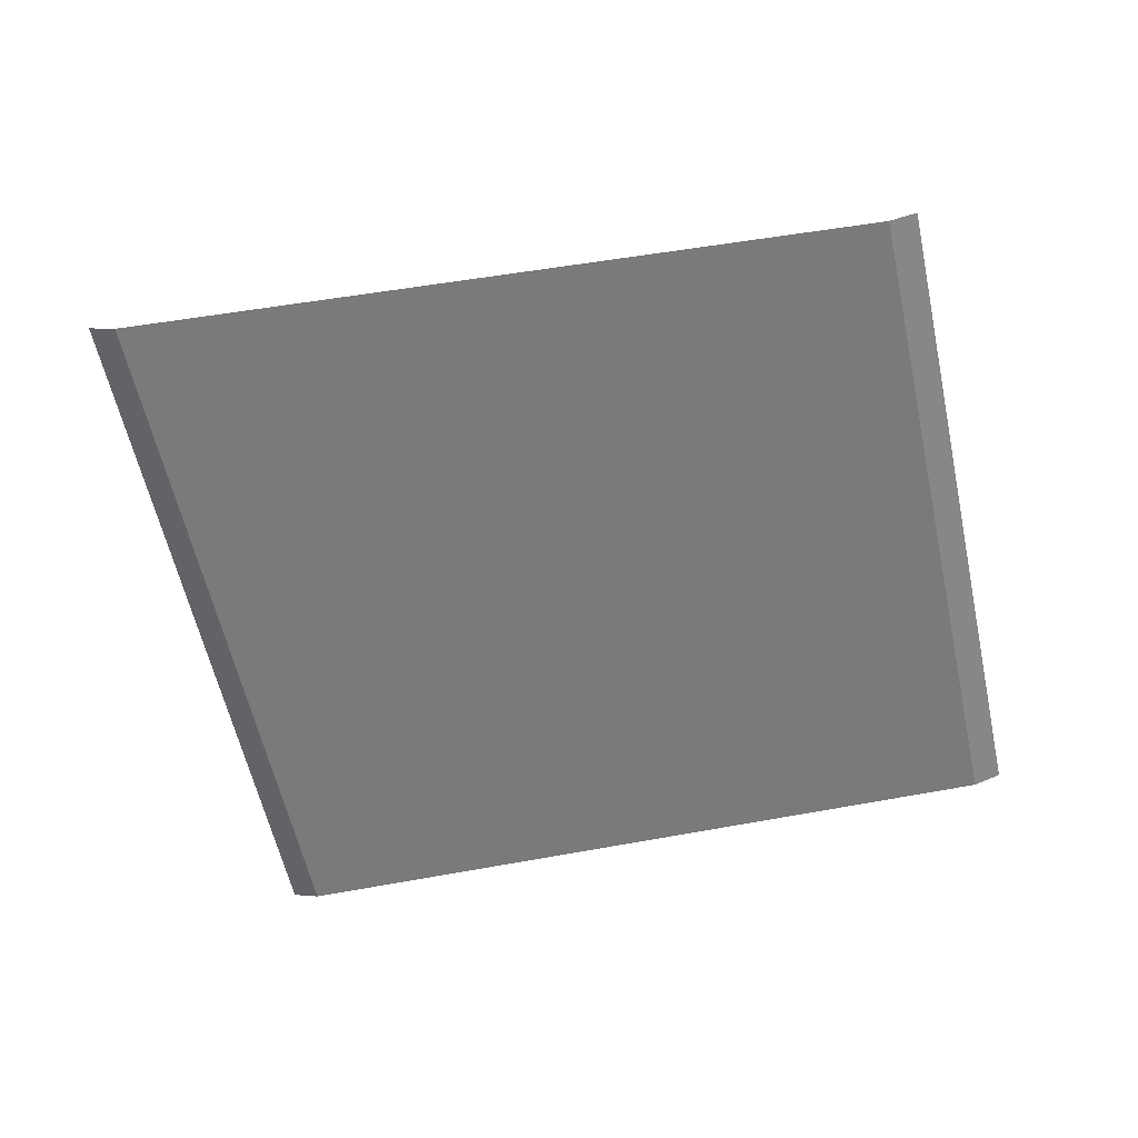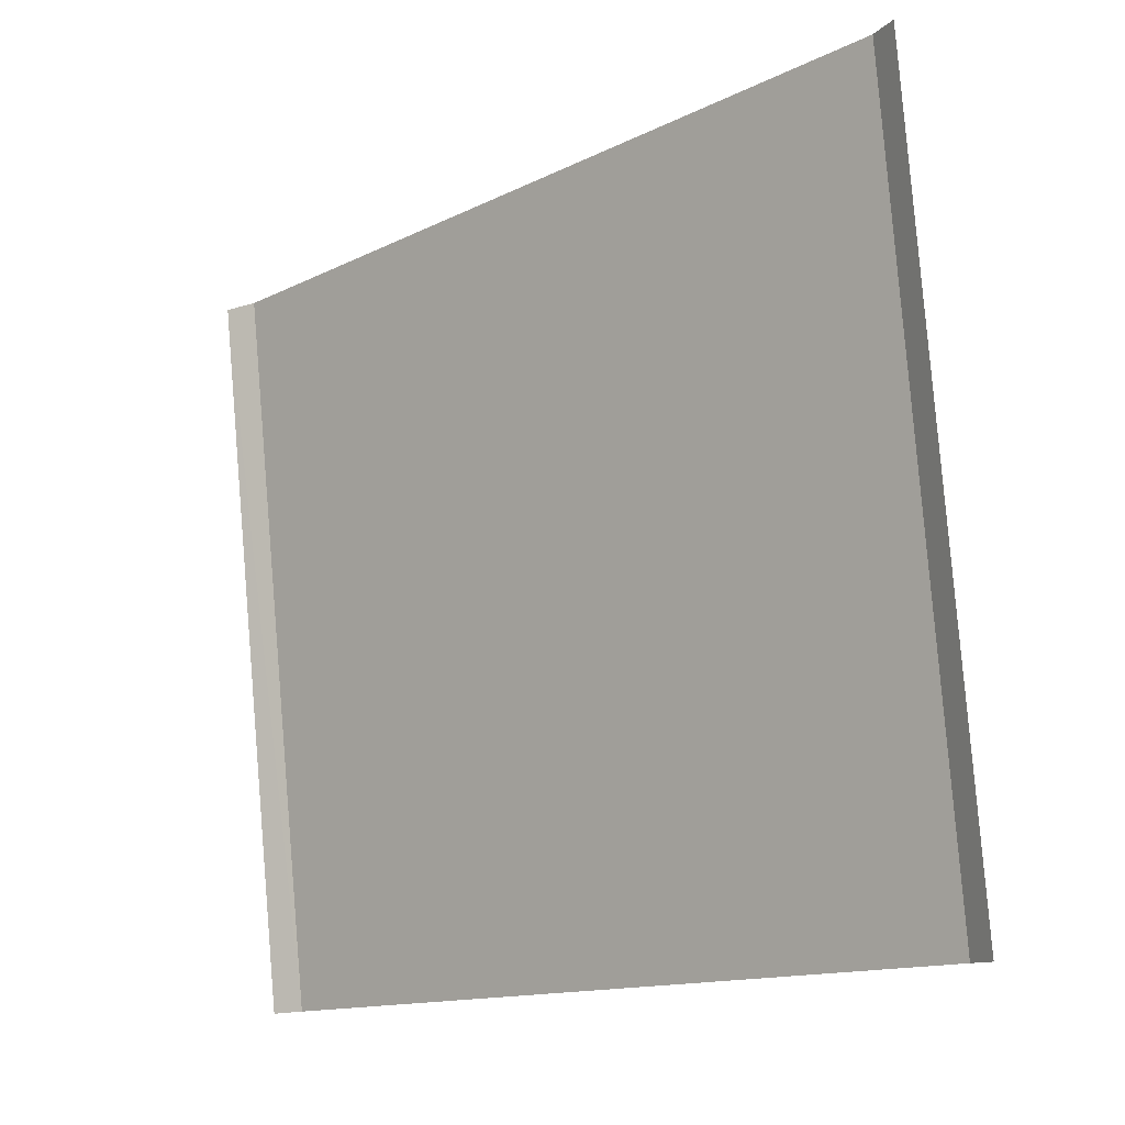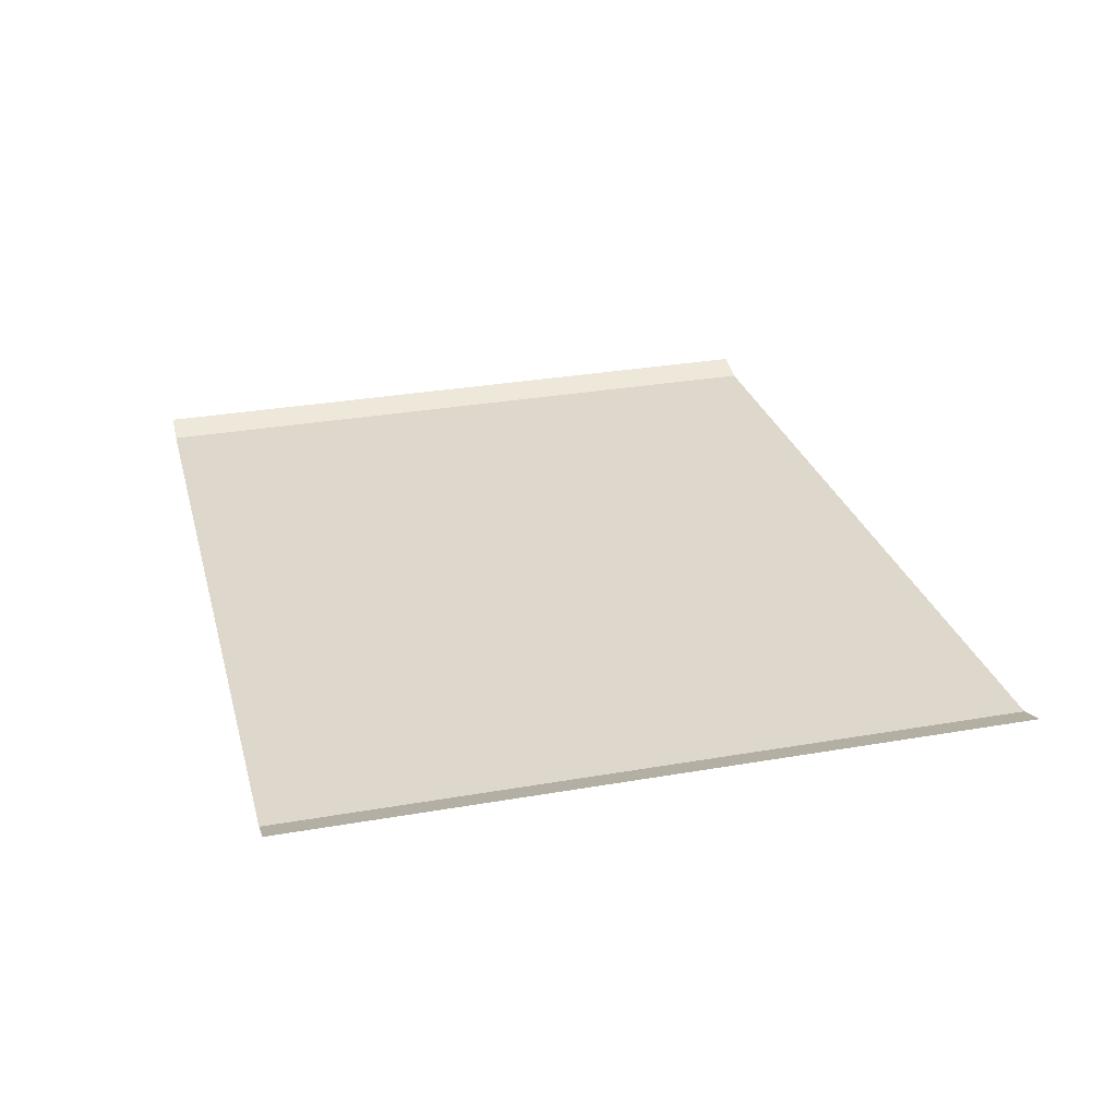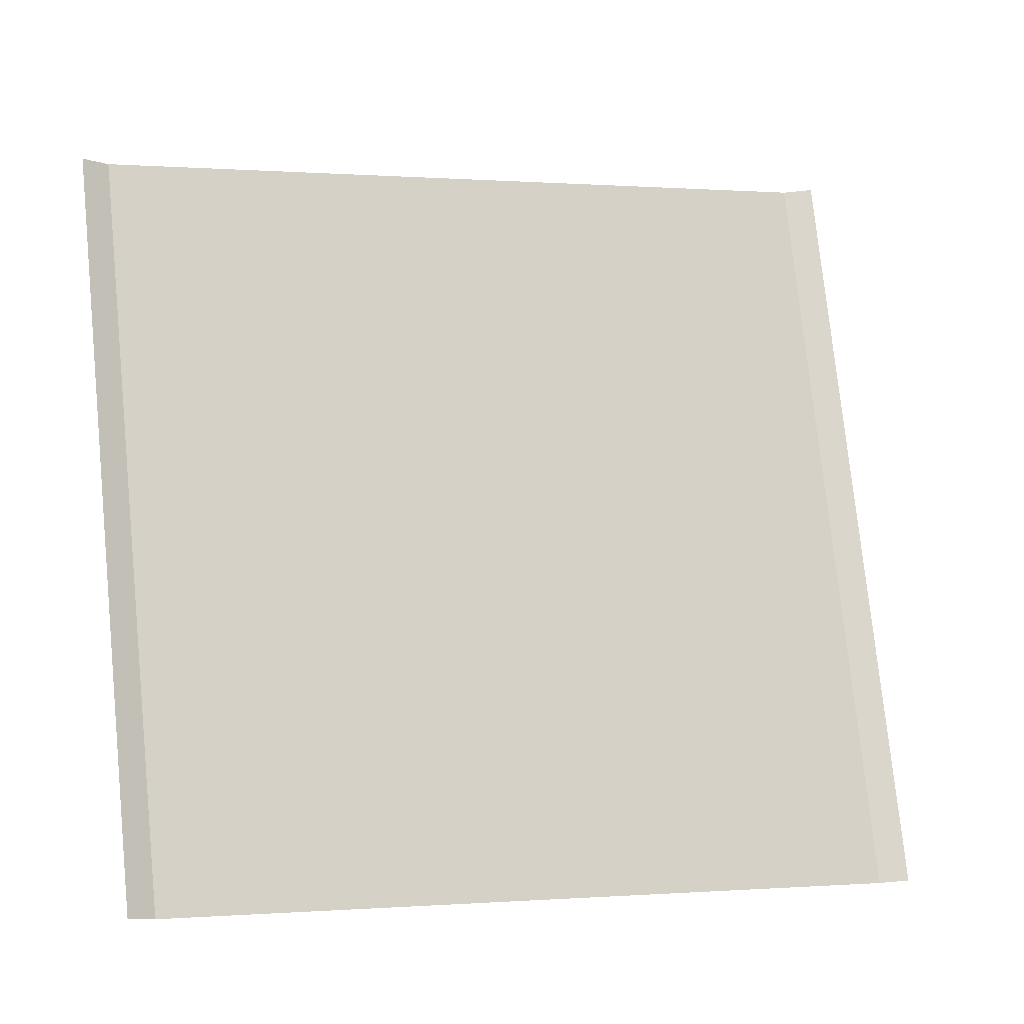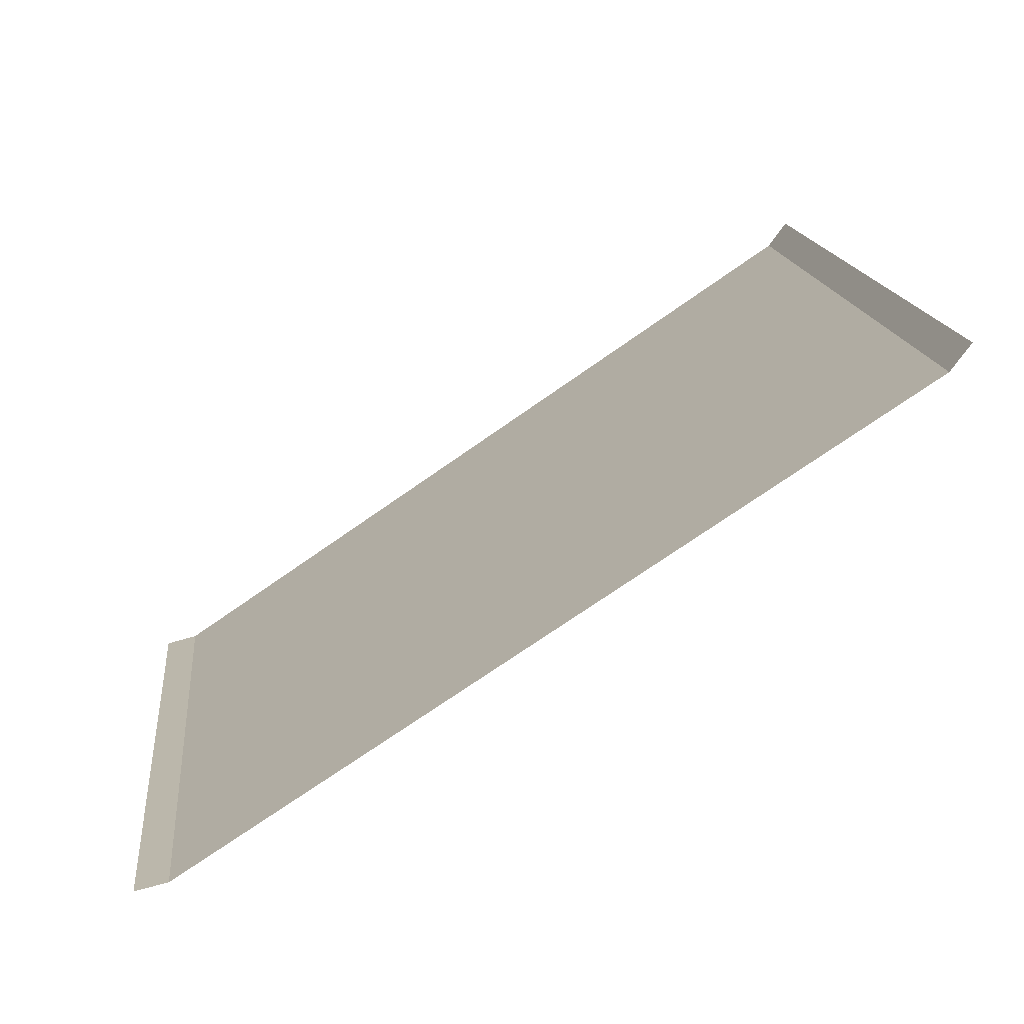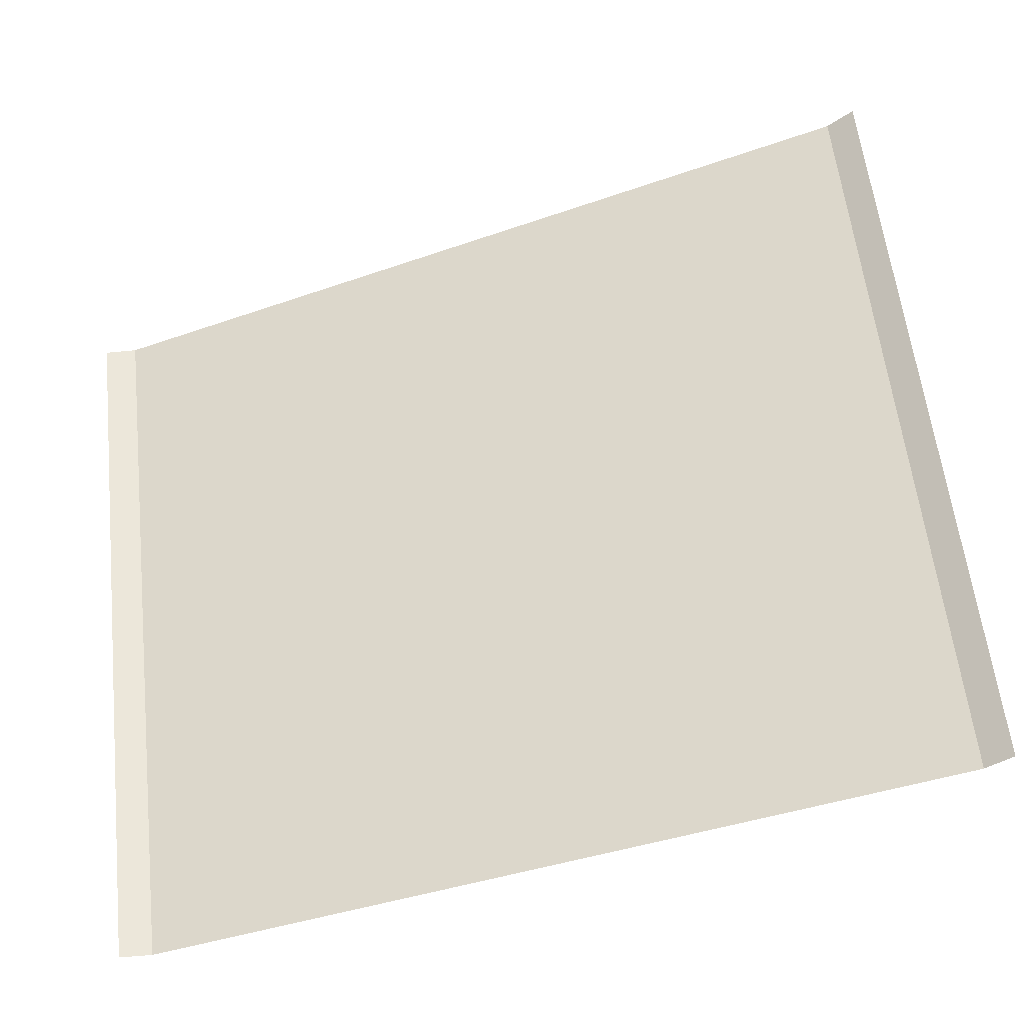
<metadata>
{"format":"obj","ext":"obj","renderer":"f3d","projection":"perspective","resolution":1024,"background":"white","views":[{"elev":-58.1,"azim":-161.3,"up":"+Z"},{"elev":-3.9,"azim":42.5,"up":"+Y"},{"elev":31.1,"azim":82.5,"up":"+Z"},{"elev":-17.6,"azim":-27.6,"up":"+Y"},{"elev":-72.3,"azim":33.0,"up":"+Y"},{"elev":-31.9,"azim":15.9,"up":"+Y"}]}
</metadata>
<code>
o RoadBlock.093
v -8.409 -79.26 0.1029
v -8.332 -79.24 0.131
v -9.455 -79.44 0.1048
v -8.175 -81.31 0.1035
v -8.096 -81.3 0.1315
v -9.229 -81.43 0.1053
v -10.28 -81.55 0.1071
v -10.36 -81.56 0.1355
v -10.5 -79.63 0.1067
v -10.58 -79.64 0.135
f 5 1 4
f 6 4 3
f 7 10 8
f 5 2 1
f 4 1 3
f 3 9 6
f 9 7 6
f 7 9 10

</code>
